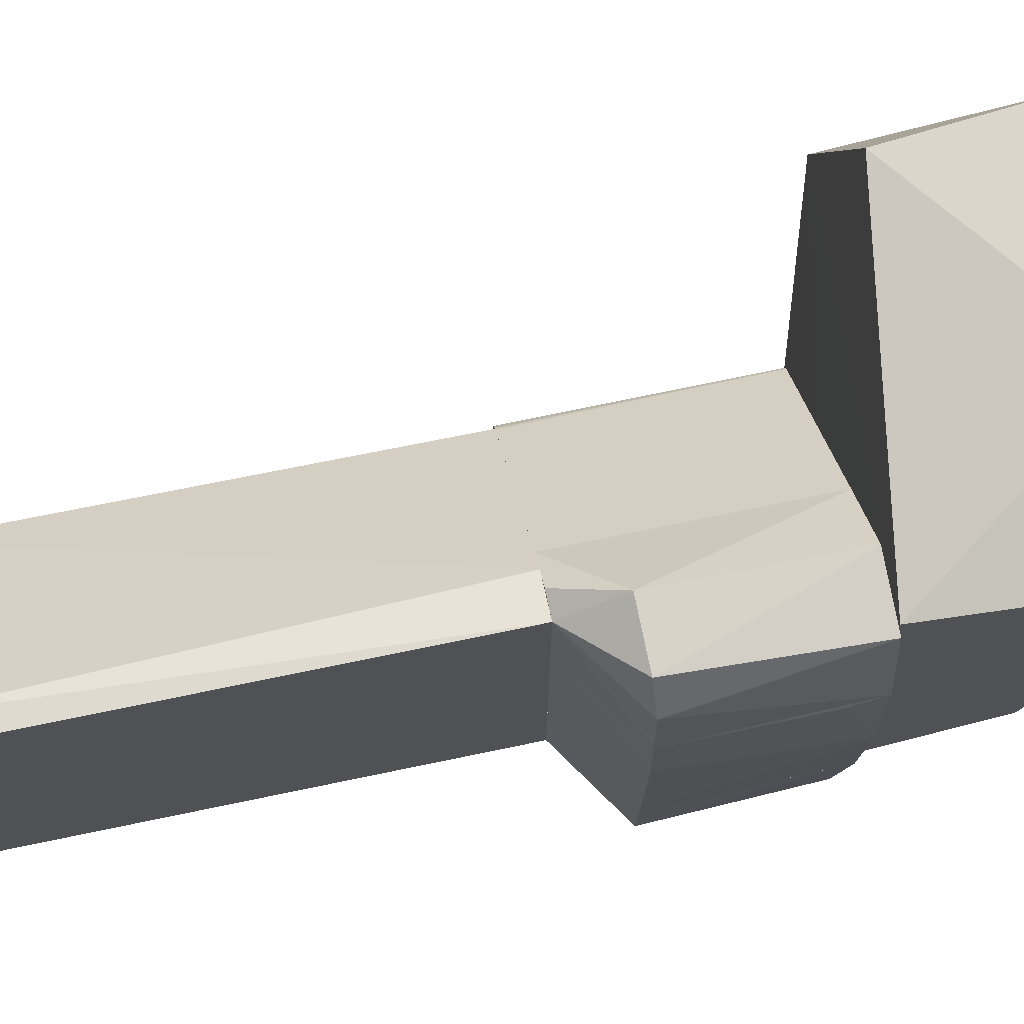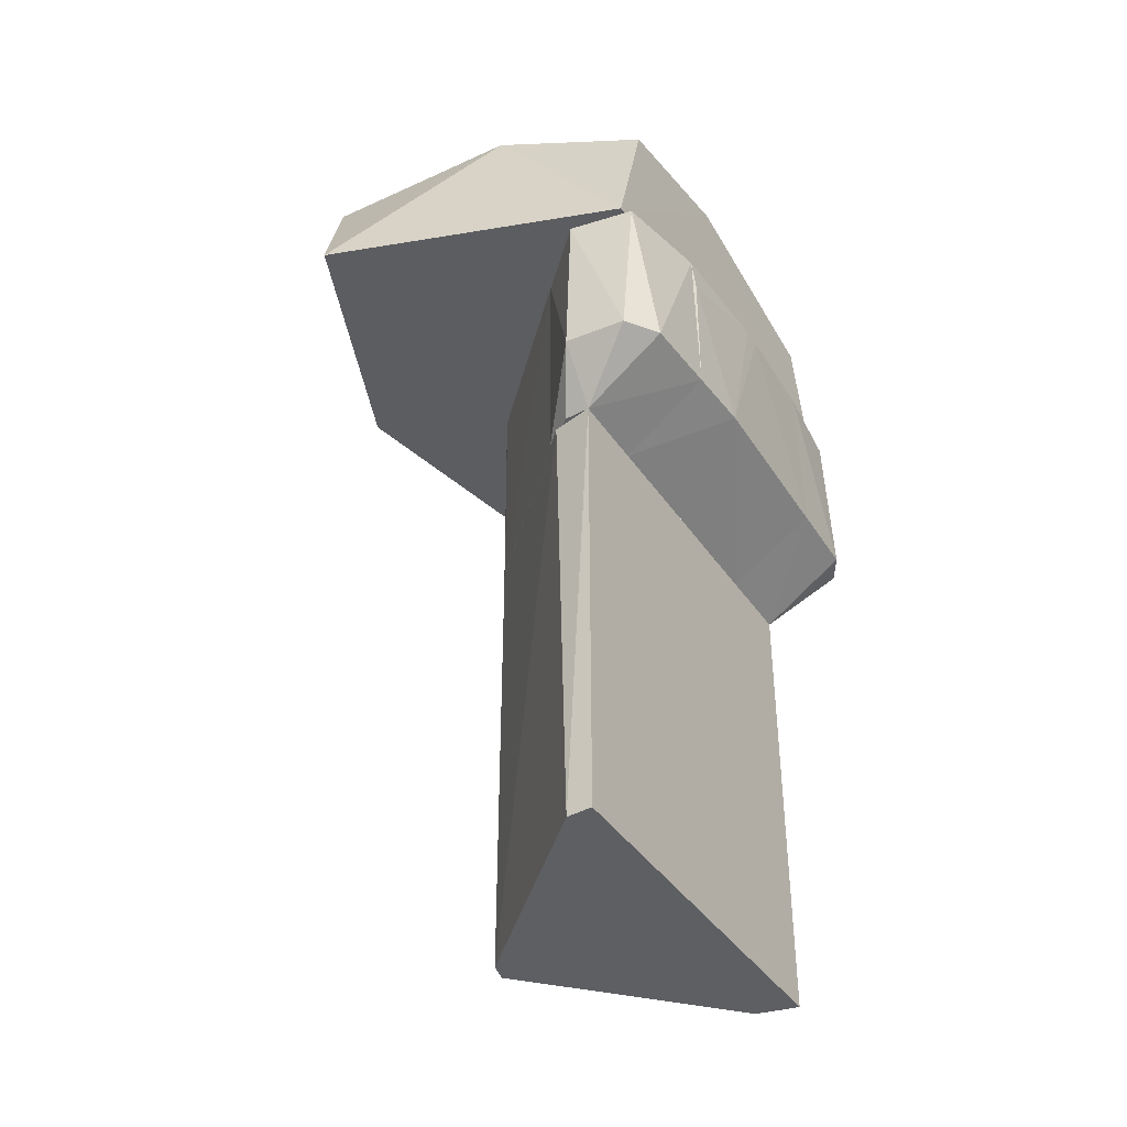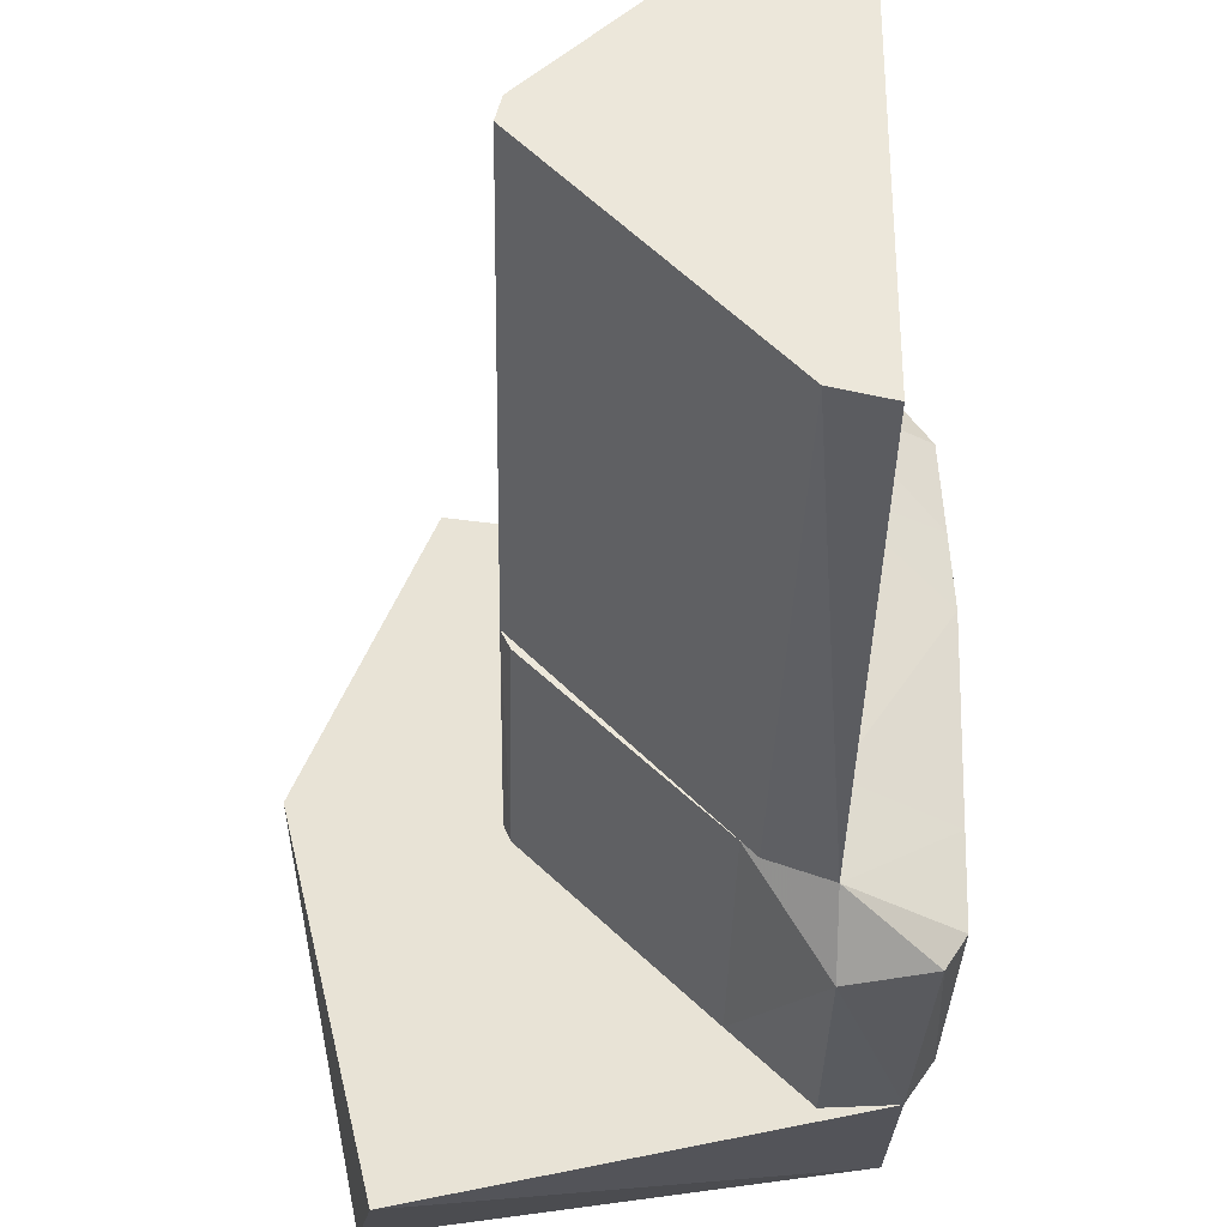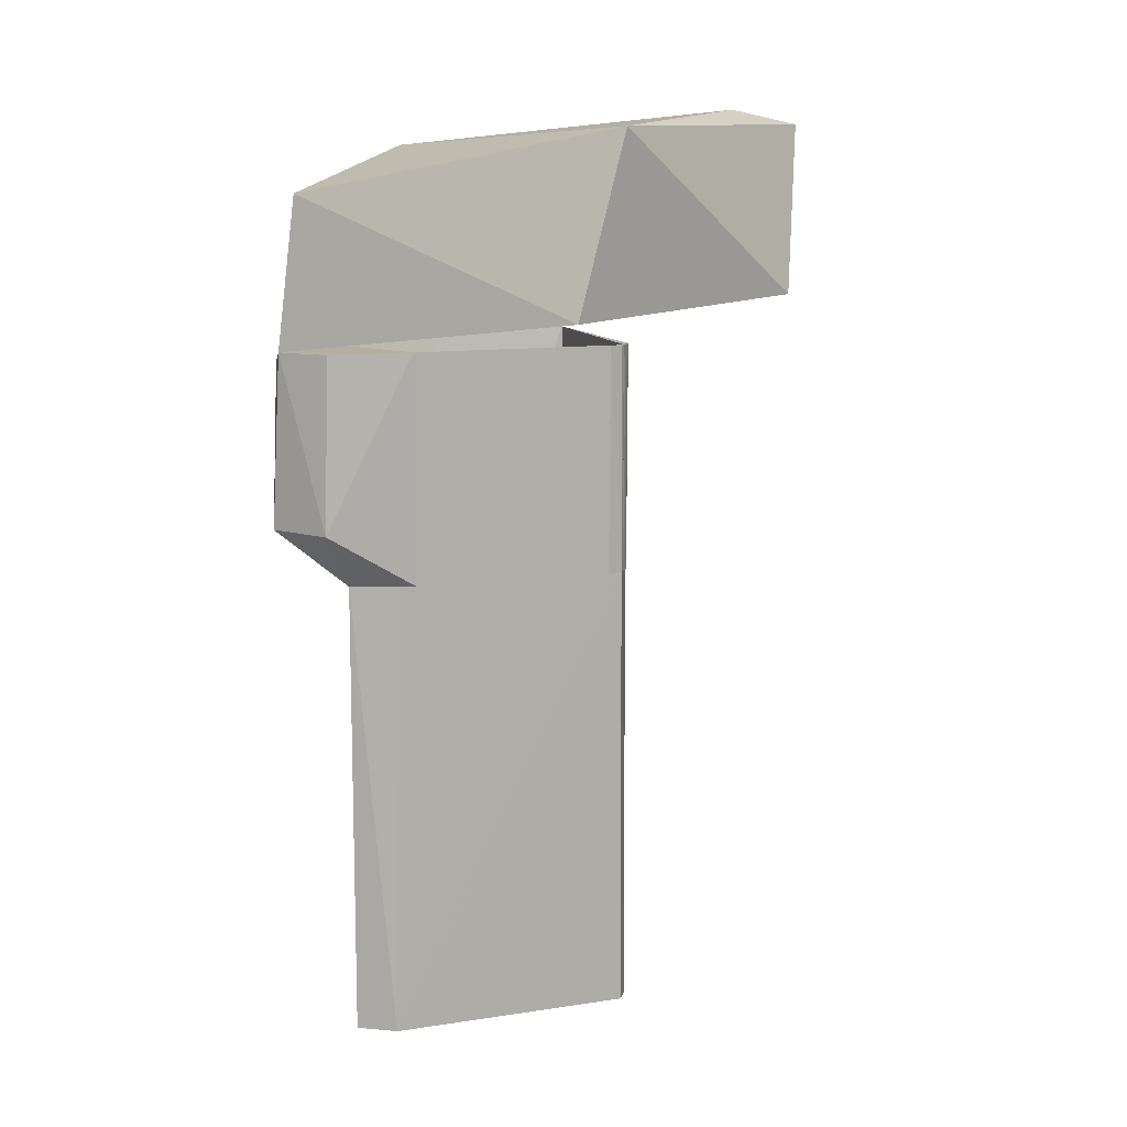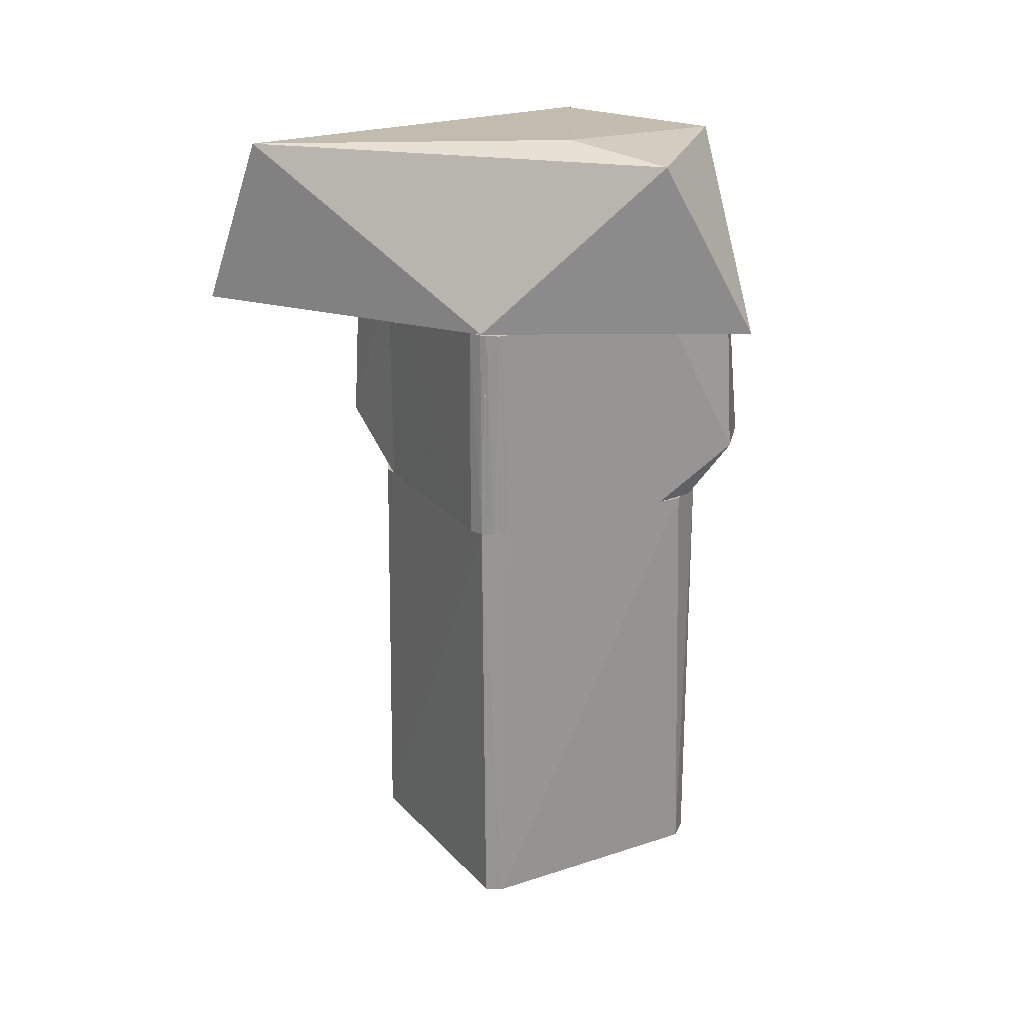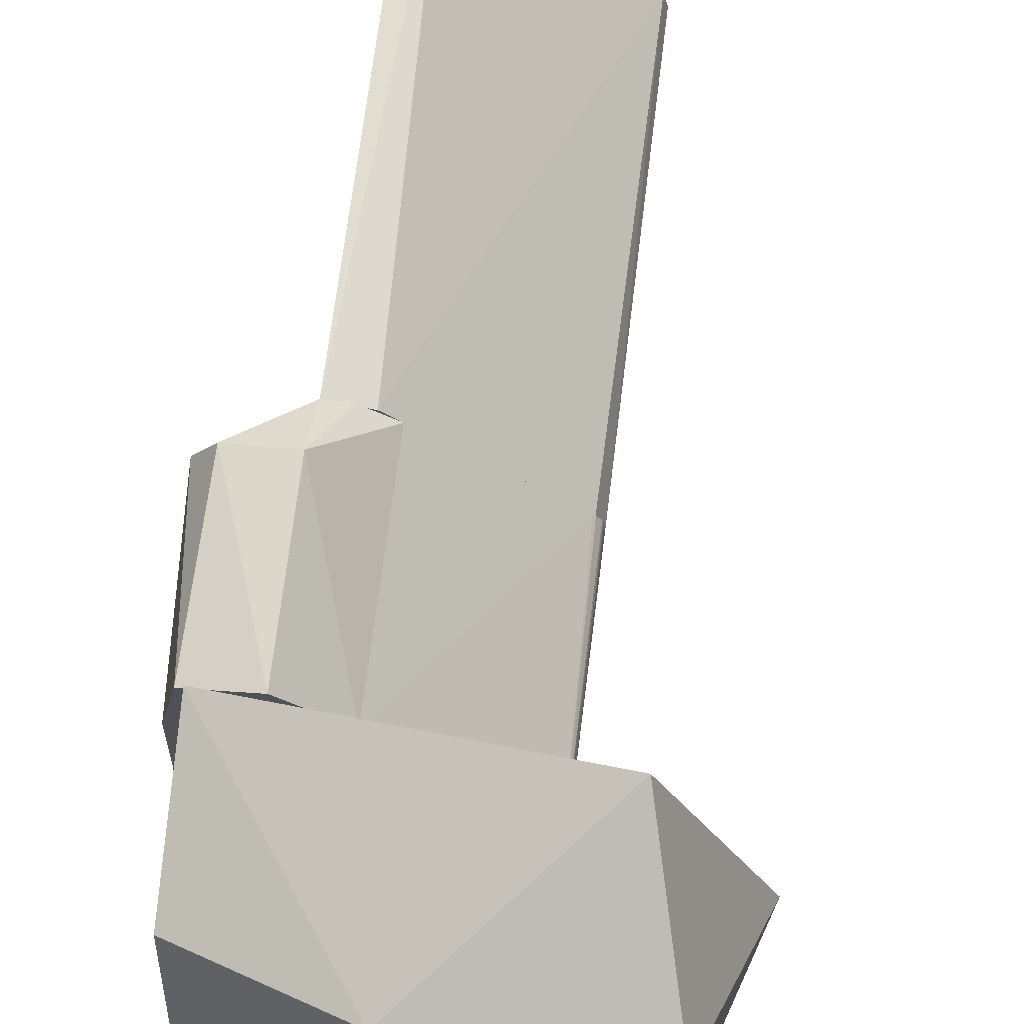
<metadata>
{"format":"obj","ext":"obj","renderer":"f3d","projection":"perspective","resolution":1024,"background":"white","views":[{"elev":73.2,"azim":-101.7,"up":"+Y"},{"elev":-40.9,"azim":-148.9,"up":"+Z"},{"elev":-35.8,"azim":178.9,"up":"+Y"},{"elev":11.1,"azim":26.1,"up":"+Z"},{"elev":22.5,"azim":106.5,"up":"+Z"},{"elev":69.2,"azim":7.0,"up":"+Y"}]}
</metadata>
<code>
v -0.03149 -0.01813 -0.09481
v -0.1583 -0.1452 0.1107
v -0.1583 -0.1444 -0.09481
v -0.02569 -0.0002623 0.1107
v -0.02557 -0.0002627 -0.09481
v -0.03064 -0.01715 0.1107
v -0.02506 -0.004687 -0.09481
v -0.02578 -0.005231 0.1107
f 1 2 3
f 4 3 2
f 5 1 3
f 5 3 4
f 6 4 2
f 6 2 1
f 7 5 4
f 7 1 5
f 7 6 1
f 8 4 6
f 8 6 7
f 8 7 4
v -0.02569 -0.0002513 0.1108
v -0.1592 0.1459 -0.09481
v -0.02557 -0.0002627 -0.09481
v -0.1592 0.146 0.1108
v -0.02929 0.01568 0.1108
v -0.03433 0.02121 -0.09481
v -0.02774 0.01129 -0.09481
v -0.02753 0.01305 0.1108
v -0.03209 0.01869 -0.09481
v -0.02678 0.008541 -0.09481
v -0.02609 0.00573 -0.05049
v -0.02568 0.002876 0.08501
f 9 10 11
f 10 9 12
f 13 12 9
f 14 10 12
f 14 12 13
f 14 11 10
f 15 11 14
f 16 13 9
f 17 15 14
f 17 16 15
f 17 14 13
f 17 13 16
f 18 15 16
f 18 16 19
f 18 11 15
f 18 19 11
f 20 16 9
f 20 19 16
f 20 9 11
f 20 11 19
v -0.1592 0.146 0.1108
v -0.212 0.1982 0.1108
v -0.2863 0.1055 0.1108
v -0.212 0.1013 -0.09481
v -0.1592 0.1459 -0.09481
v -0.2899 0.1057 -0.0449
v -0.2699 0.1878 0.1108
v -0.2666 0.202 -0.0449
v -0.2121 0.2064 -0.04491
v -0.2121 0.1697 -0.09481
v -0.2863 0.173 -0.0449
v -0.1897 0.169 -0.09481
f 21 22 23
f 21 23 24
f 25 21 24
f 26 24 23
f 27 23 22
f 27 22 28
f 29 22 21
f 29 21 25
f 29 28 22
f 30 28 29
f 30 24 26
f 30 25 24
f 31 28 30
f 31 30 26
f 31 26 23
f 31 23 27
f 31 27 28
f 32 29 25
f 32 25 30
f 32 30 29
v -0.1583 -0.1444 -0.09481
v -0.2121 -0.2063 -0.04491
v -0.2118 -0.1706 -0.09481
v -0.1583 -0.1452 0.1107
v -0.2629 -0.1955 0.1107
v -0.2864 -0.1039 0.1107
v -0.272 -0.1957 -0.04491
v -0.2119 -0.1017 -0.09481
v -0.2886 -0.1039 -0.04491
v -0.212 -0.1982 0.1107
v -0.2815 -0.1712 0.1005
v -0.2866 -0.1721 -0.04491
f 33 34 35
f 34 33 36
f 37 36 38
f 39 34 37
f 39 35 34
f 40 41 38
f 40 33 35
f 40 35 41
f 40 36 33
f 40 38 36
f 42 34 36
f 42 36 37
f 42 37 34
f 43 37 38
f 43 39 37
f 44 39 43
f 44 38 41
f 44 43 38
f 44 41 35
f 44 35 39
v -0.212 0.1013 -0.09481
v -0.2119 -0.1017 -0.09481
v -0.2929 0.04853 -0.04491
v -0.2886 -0.1039 -0.04491
v -0.2864 -0.1038 0.1107
v -0.2899 0.1057 -0.0449
v -0.2863 0.1055 0.1108
v -0.2119 -0.1017 -0.04491
v -0.212 0.1013 -0.04491
v -0.2904 0.0006658 0.1108
v -0.2884 0.1026 0.08075
v -0.2903 -0.01534 0.1107
f 45 46 47
f 48 47 46
f 48 46 49
f 50 51 45
f 50 45 47
f 52 46 45
f 52 51 49
f 52 49 46
f 53 45 51
f 53 51 52
f 53 52 45
f 54 49 51
f 55 47 54
f 55 54 51
f 55 51 50
f 55 50 47
f 56 48 49
f 56 49 54
f 56 47 48
f 56 54 47
v -0.2118 -0.1706 -0.09481
v -0.2121 0.1697 -0.09481
v -0.2118 -0.1706 -0.506
v -0.1753 0.1619 -0.09481
v -0.1893 0.1688 -0.506
v -0.02476 -0.00227 -0.506
v -0.02506 -0.004687 -0.09481
v -0.2121 0.1698 -0.506
v -0.1749 -0.1618 -0.506
v -0.1689 -0.155 -0.09481
v -0.0324 0.01908 -0.09481
v -0.02895 0.01476 -0.506
f 57 58 59
f 58 57 60
f 61 58 60
f 62 59 61
f 63 60 57
f 64 59 58
f 64 58 61
f 64 61 59
f 65 59 62
f 65 62 63
f 65 57 59
f 66 63 57
f 66 57 65
f 66 65 63
f 67 60 63
f 68 62 61
f 68 61 60
f 68 60 67
f 68 63 62
f 68 67 63
v -0.2632 0.1954 0.1108
v 0.1139 0.0394 0.1575
v -0.2629 -0.1955 0.1107
v 0.02048 0.2615 0.1502
v -0.2621 0.01431 0.2849
v 0.06309 -0.1908 0.3012
v 0.03557 0.09841 0.3164
v 0.04784 -0.2466 0.15
v -0.125 0.1854 0.3019
v -0.2616 -0.1679 0.2448
v 0.06213 0.1899 0.3037
v -0.2621 0.1542 0.2547
f 69 70 71
f 72 70 69
f 73 69 71
f 73 74 75
f 76 71 70
f 76 70 74
f 77 73 75
f 77 72 69
f 78 71 76
f 78 76 74
f 78 74 73
f 78 73 71
f 79 72 77
f 79 77 75
f 79 70 72
f 79 75 74
f 79 74 70
f 80 69 73
f 80 73 77
f 80 77 69

</code>
